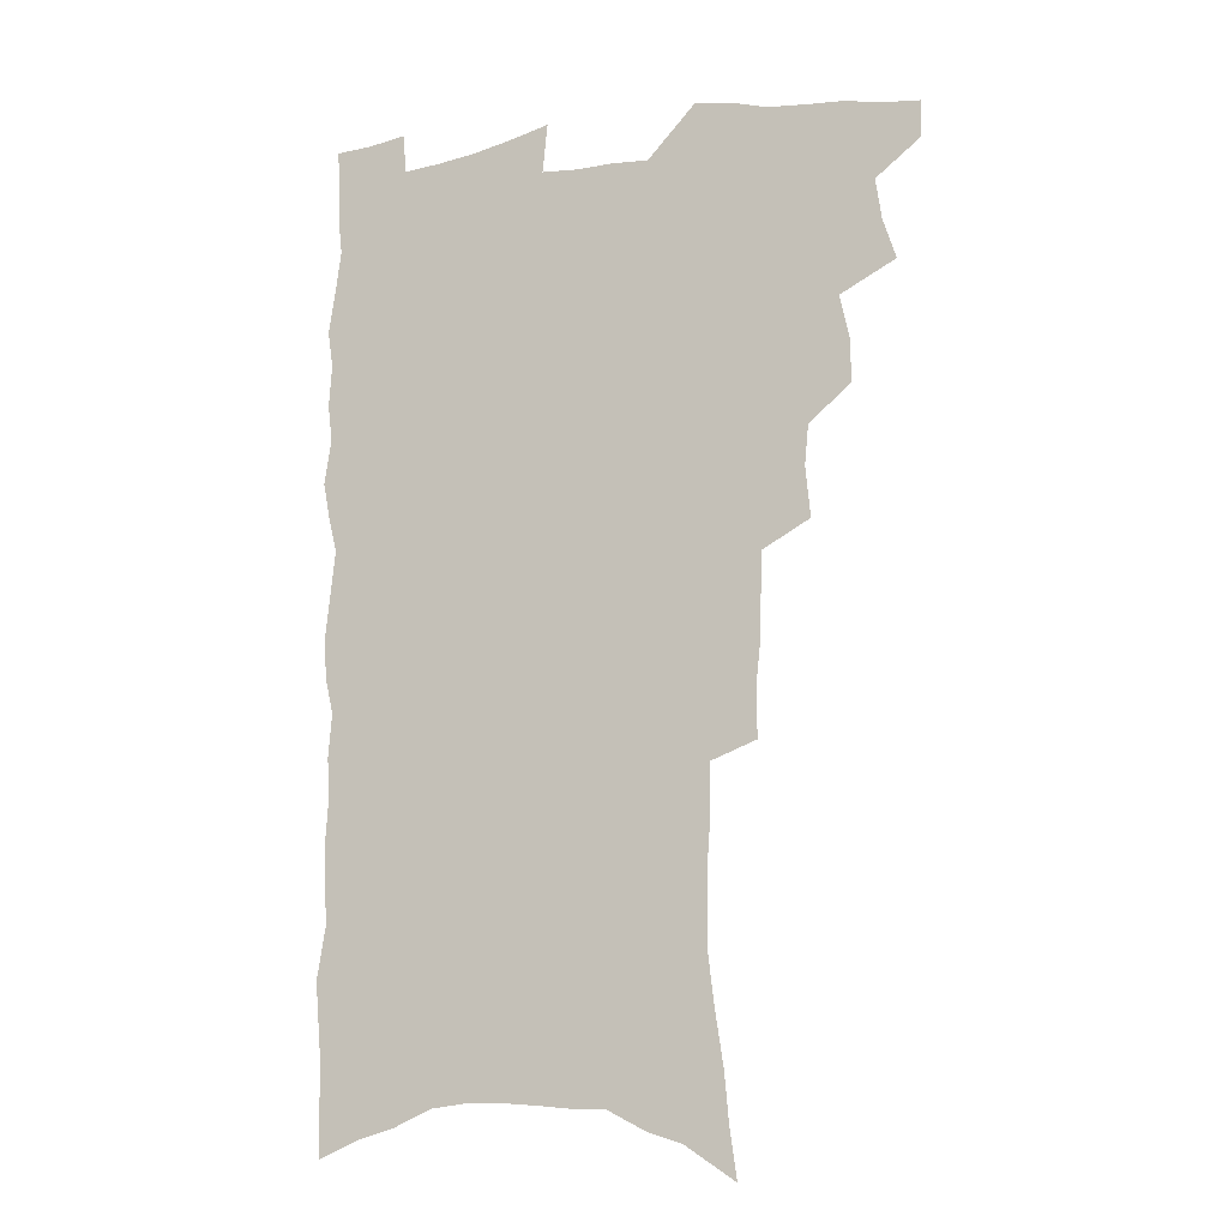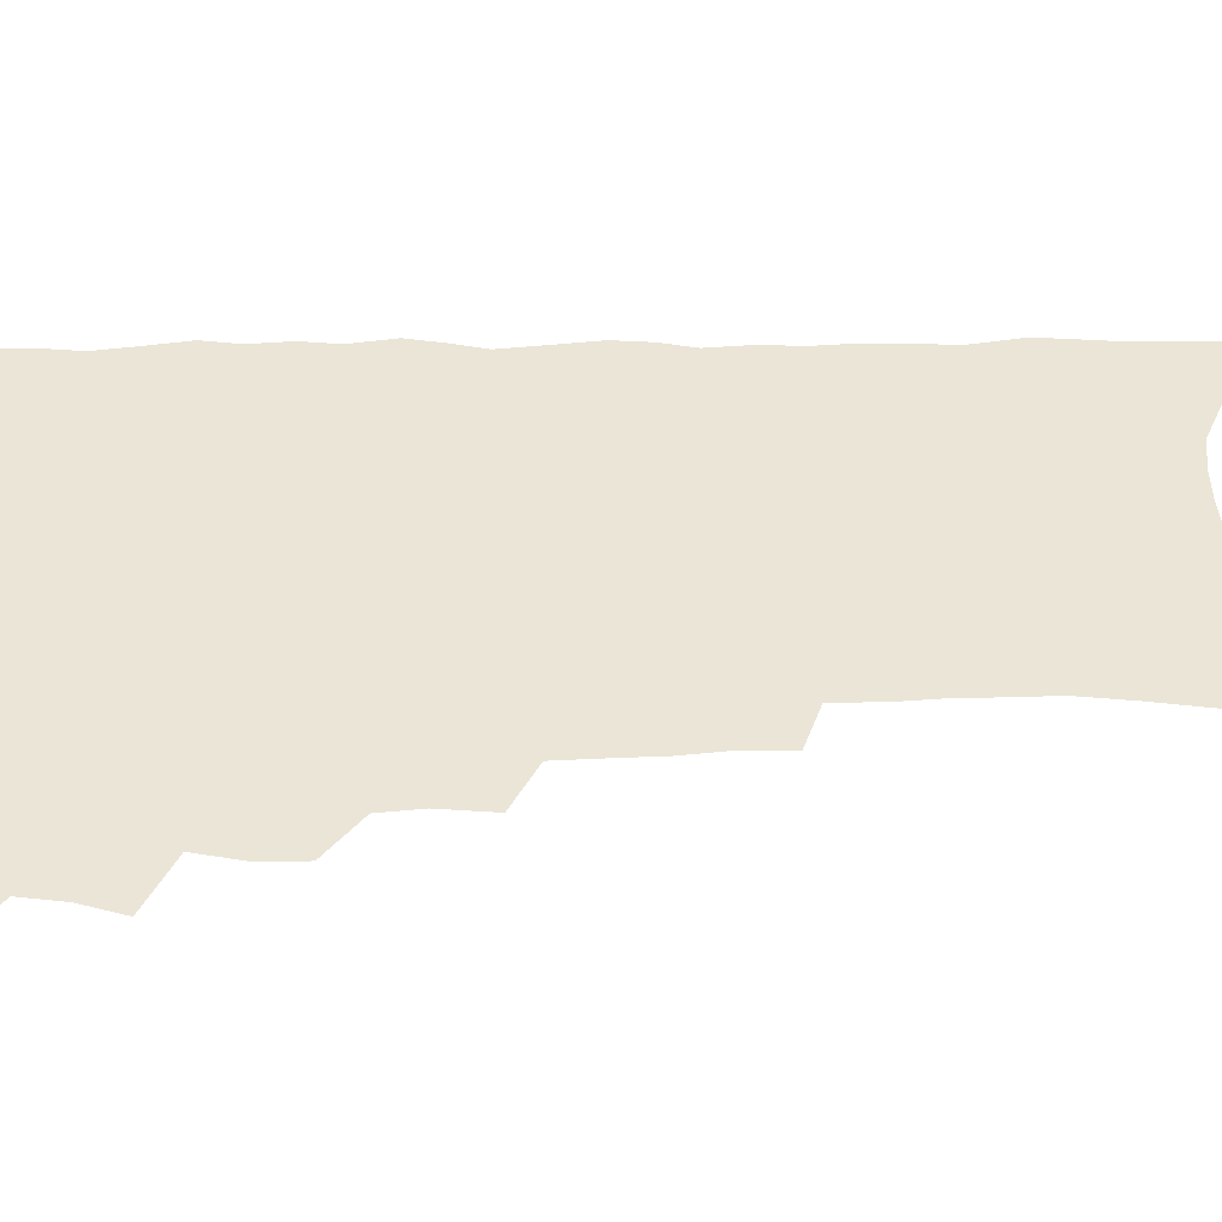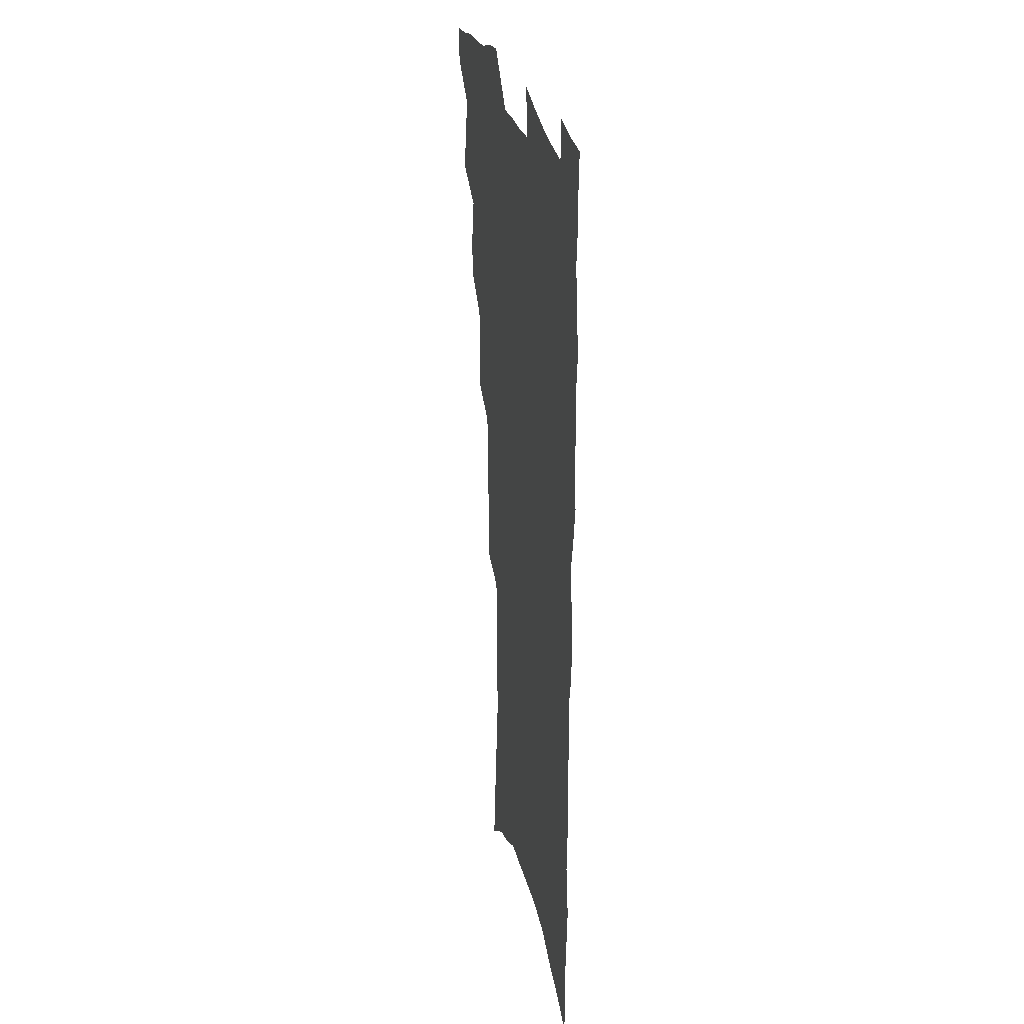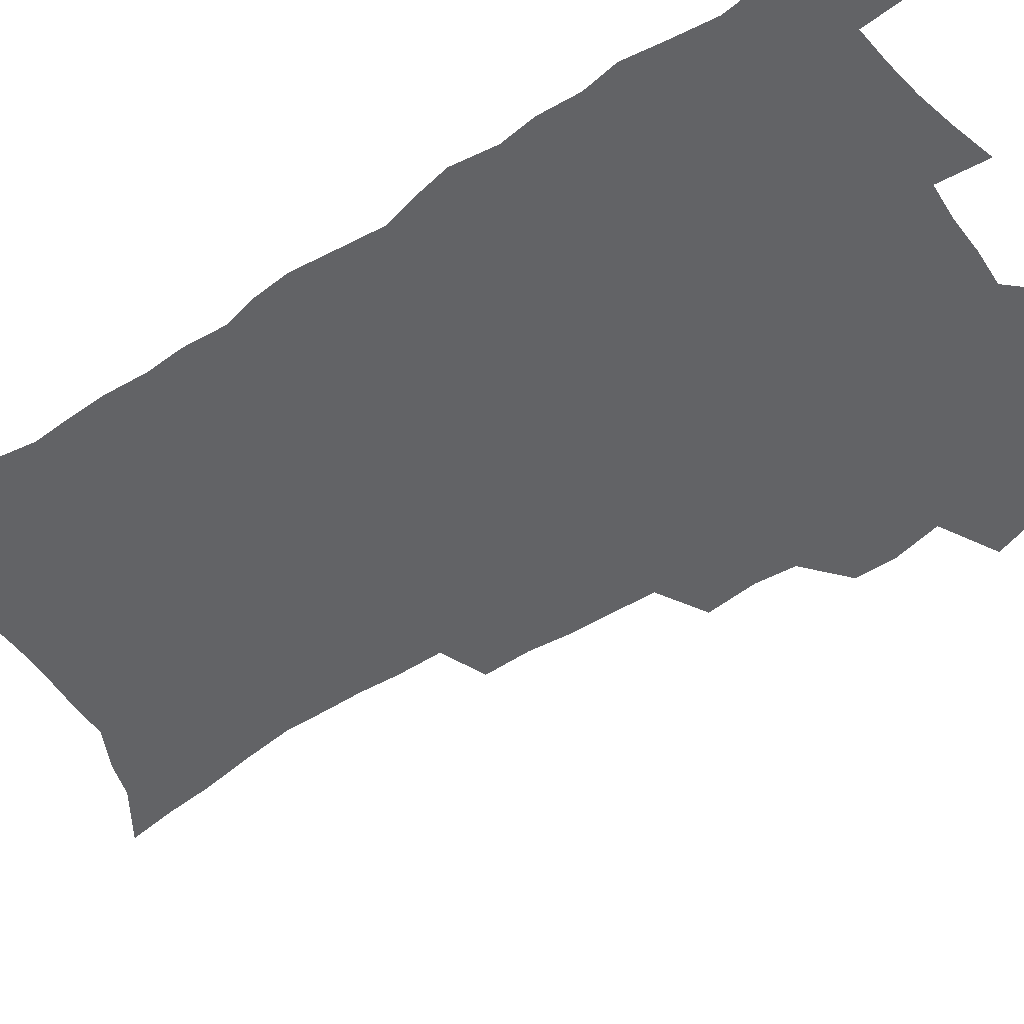
<metadata>
{"format":"obj","ext":"obj","renderer":"f3d","projection":"perspective","resolution":1024,"background":"white","views":[{"elev":-13.6,"azim":-159.2,"up":"+Y"},{"elev":44.2,"azim":-90.9,"up":"+Z"},{"elev":27.4,"azim":78.6,"up":"+Y"},{"elev":-50.9,"azim":125.6,"up":"+Z"}]}
</metadata>
<code>
v 482.1 532.8 0
v 481.5 547.3 0
v 492.2 487.4 0
v 497.2 503.4 0
v 499.5 519.3 0
v 498.8 533.7 0
v 496.3 548.9 0
v 510.3 442.2 0
v 510.1 458.1 0
v 514 476.3 0
v 517.4 492.2 0
v 514.7 505.7 0
v 515.8 520.5 0
v 514.2 534.8 0
v 510.5 551.8 0
v 526.2 393.6 0
v 528 413.4 0
v 526.5 428.8 0
v 530.2 447.5 0
v 530.3 463.1 0
v 529.8 477.9 0
v 530.8 492.9 0
v 531.2 507.5 0
v 530.7 521.5 0
v 529.2 535.5 0
v 525.5 552.9 0
v 547.2 314.7 0
v 547.5 333.3 0
v 545.8 349.1 0
v 545.3 366.4 0
v 544.6 383.5 0
v 544.1 400.6 0
v 544.2 417.5 0
v 547.3 436.3 0
v 545.5 449.9 0
v 546.8 465.7 0
v 547.3 480.5 0
v 545.7 494.3 0
v 546 508.5 0
v 545.1 522.8 0
v 543.2 537.3 0
v 540.1 554.3 0
v 556.6 162.6 0
v 559.3 182 0
v 560.9 200.6 0
v 564.2 222 0
v 566.5 242 0
v 566.2 257.8 0
v 566 274.2 0
v 564.9 289.8 0
v 564.8 308.2 0
v 564.5 325.9 0
v 563.1 341.3 0
v 562.4 357.6 0
v 561.6 373.6 0
v 561 389.9 0
v 561.5 406.9 0
v 561.4 422.9 0
v 561.2 437.9 0
v 563 454.3 0
v 561.7 467.6 0
v 562.2 482 0
v 563.1 496 0
v 561 510 0
v 559.4 524.5 0
v 557.5 539.6 0
v 554.2 558.4 0
v 575.9 175.5 0
v 574.9 190.3 0
v 579.8 215.2 0
v 581 233.7 0
v 581.5 250.9 0
v 581.5 267.4 0
v 580.2 282 0
v 578.7 296.7 0
v 579.7 316.5 0
v 579.1 332.7 0
v 578.3 348.1 0
v 578 364.3 0
v 576.5 378.6 0
v 577 395.6 0
v 575.8 409.7 0
v 576.8 426.2 0
v 576.2 440.4 0
v 576.7 455.3 0
v 576.7 469.4 0
v 576.9 483.4 0
v 576.2 497 0
v 576.3 510.5 0
v 574.6 524.7 0
v 572.5 540.4 0
v 568.6 560.5 0
v 589.1 179.8 0
v 592.9 204 0
v 595 224.5 0
v 594.5 239.7 0
v 595.8 259.3 0
v 594.8 273.1 0
v 593.5 287.5 0
v 593.6 305.4 0
v 592.6 320.3 0
v 591.5 334.7 0
v 592.7 353.9 0
v 591.8 367.9 0
v 590.8 382.5 0
v 590.7 398.2 0
v 590.9 413.5 0
v 591.2 428.7 0
v 590.5 442.3 0
v 590.7 456.6 0
v 591.5 471.3 0
v 591.1 484.3 0
v 590.4 497.8 0
v 589.9 511.4 0
v 588.6 526 0
v 587.6 540.4 0
v 604.4 187.7 0
v 606.3 208.4 0
v 607.2 226.8 0
v 607.5 243.9 0
v 607.5 260.3 0
v 606.8 275.1 0
v 606.4 291.6 0
v 606 307.8 0
v 605.7 324.5 0
v 605.9 341.7 0
v 605.1 353.9 0
v 604.8 370.4 0
v 604.5 385.8 0
v 604.9 402 0
v 604.4 414.8 0
v 604.5 429.8 0
v 604.3 443.6 0
v 604.3 457.5 0
v 604.5 471.2 0
v 604.6 484.7 0
v 604.7 498.1 0
v 604 511.8 0
v 602.7 526.6 0
v 601.8 541.3 0
v 617.5 188.1 0
v 619.4 212.5 0
v 619.9 230.3 0
v 619.7 245.8 0
v 619.8 262.8 0
v 619.3 277.8 0
v 618.7 292.7 0
v 618.6 310.6 0
v 618.5 327.9 0
v 618.1 342.8 0
v 617.7 356.1 0
v 617.6 371.8 0
v 617.4 386.6 0
v 617.4 401.8 0
v 617.2 414.6 0
v 617.6 430.9 0
v 617.5 444.1 0
v 617.8 458.4 0
v 618 471.9 0
v 617.9 484.9 0
v 618.1 498.4 0
v 618.1 511.7 0
v 618.1 525.2 0
v 616.5 541.1 0
v 630.9 189.4 0
v 631.8 212.1 0
v 632 230.9 0
v 632 247.6 0
v 631.9 264.2 0
v 631.6 279.2 0
v 631.3 296 0
v 631 311.5 0
v 630.8 327.6 0
v 630.5 342.7 0
v 630.3 357.3 0
v 630.2 372 0
v 630.2 387.8 0
v 630.2 401.7 0
v 630.3 416 0
v 630.5 431.2 0
v 630.6 444.4 0
v 630.9 458.3 0
v 631.1 471.7 0
v 631.3 484.9 0
v 631.5 498.3 0
v 631.7 511.6 0
v 631.8 525 0
v 630.7 542.2 0
v 628.8 561.6 0
v 644.3 190.5 0
v 644.4 213.3 0
v 644.2 230.8 0
v 644.4 245.9 0
v 644 263.8 0
v 644 279.9 0
v 643.7 295.6 0
v 643.2 312.9 0
v 643.1 327.7 0
v 643.1 341.8 0
v 643 356.4 0
v 642.8 372.6 0
v 642.9 387.3 0
v 643 401.6 0
v 643.2 415.9 0
v 643.3 430.6 0
v 643.7 444.1 0
v 643.9 458 0
v 644.4 471.4 0
v 644.7 485.3 0
v 645.1 498.3 0
v 645.3 511.4 0
v 645.5 525.2 0
v 645.5 540.4 0
v 644.8 557.6 0
v 657.7 190.6 0
v 657.1 211.4 0
v 656.9 228.5 0
v 656.6 245.3 0
v 658.3 257.5 0
v 656.5 278 0
v 656.2 294.1 0
v 655.9 310.2 0
v 655.4 326.7 0
v 655.5 341.7 0
v 655.5 356.3 0
v 655.5 371.5 0
v 655.7 386.1 0
v 656.2 400 0
v 656.2 414.7 0
v 656.7 428.7 0
v 656.9 443.1 0
v 657.6 456.4 0
v 657.6 470.8 0
v 658 484.4 0
v 658.2 497.9 0
v 659 511.3 0
v 659.4 525 0
v 660.1 538.7 0
v 660.2 554.4 0
v 671.1 188.9 0
v 670.4 207.8 0
v 669.3 227.5 0
v 670.3 241.5 0
v 670.1 257.6 0
v 668.3 278.9 0
v 668.8 292.7 0
v 667.9 310.3 0
v 667.7 325.5 0
v 668.1 339.9 0
v 668.6 354.1 0
v 668.1 370.2 0
v 668.9 383.9 0
v 669.3 398.1 0
v 670.7 411.3 0
v 670.6 426.1 0
v 670.3 441.5 0
v 671.1 455.2 0
v 671.3 469.3 0
v 671 484.1 0
v 671.8 497.2 0
v 672.5 510.6 0
v 673.4 524.4 0
v 674.1 538.3 0
v 675 552.5 0
v 686.2 182.2 0
v 684.7 202.4 0
v 682.4 224 0
v 683.3 239 0
v 682.6 256.6 0
v 683 272.3 0
v 681.7 290 0
v 682.1 304.8 0
v 680.3 322.8 0
v 682.2 335.6 0
v 682.2 350.7 0
v 683.2 364.9 0
v 682.7 380.6 0
v 683.3 394.9 0
v 684.3 408.9 0
v 684 424.4 0
v 685.1 438 0
v 685.1 453 0
v 685.5 467.4 0
v 685.3 482 0
v 686.2 495.6 0
v 686.5 509.7 0
v 687.3 523.4 0
v 688.1 537.1 0
v 689.2 551.4 0
v 690.1 566.8 0
v 700.3 178.1 0
v 699.2 197.1 0
v 699.4 214.1 0
v 698.9 231.4 0
v 696.9 250.7 0
v 697.3 266.4 0
v 697.2 282.6 0
v 696.5 299.2 0
v 697.2 314.1 0
v 697.2 329.5 0
v 697.6 344.5 0
v 699.5 358.2 0
v 699.1 374 0
v 698.7 389.9 0
v 699.1 404.9 0
v 698.9 420.5 0
v 698.9 435.5 0
v 701.2 449 0
v 701.2 464 0
v 699.4 480.1 0
v 701.4 493.4 0
v 701.4 508 0
v 701.3 522.6 0
v 701.8 536.1 0
v 703.6 550.5 0
v 704.7 564.7 0
v 715.6 171.4 0
v 715.9 188.1 0
v 715.9 205.1 0
v 717.2 220.3 0
v 718.5 235.8 0
v 715.1 256.2 0
v 716 271.3 0
v 716.5 286.8 0
v 715.4 303.9 0
v 716.3 318.8 0
v 714.9 336 0
v 717.9 349.1 0
v 719.1 363.9 0
v 717.2 381.5 0
v 715.3 399.2 0
v 718.5 412.6 0
v 721.1 426.6 0
v 718.5 444.1 0
v 720.1 458.3 0
v 719 474.3 0
v 721 488.4 0
v 718.6 504.9 0
v 716.4 521.4 0
v 717.9 535.5 0
v 717.9 549.7 0
v 719 563.9 0
f 5 6 1
f 1 6 2
f 6 7 2
f 10 11 3
f 3 11 4
f 11 12 4
f 4 12 5
f 12 13 5
f 5 13 6
f 13 14 6
f 6 14 7
f 14 15 7
f 18 19 8
f 8 19 9
f 19 20 9
f 9 20 10
f 20 21 10
f 10 21 11
f 21 22 11
f 11 22 12
f 22 23 12
f 12 23 13
f 23 24 13
f 13 24 14
f 24 25 14
f 14 25 15
f 25 26 15
f 31 32 16
f 16 32 17
f 32 33 17
f 17 33 18
f 33 34 18
f 18 34 19
f 34 35 19
f 19 35 20
f 35 36 20
f 20 36 21
f 36 37 21
f 21 37 22
f 37 38 22
f 22 38 23
f 38 39 23
f 23 39 24
f 39 40 24
f 24 40 25
f 40 41 25
f 25 41 26
f 41 42 26
f 51 52 27
f 27 52 28
f 52 53 28
f 28 53 29
f 53 54 29
f 29 54 30
f 54 55 30
f 30 55 31
f 55 56 31
f 31 56 32
f 56 57 32
f 32 57 33
f 57 58 33
f 33 58 34
f 58 59 34
f 34 59 35
f 59 60 35
f 35 60 36
f 60 61 36
f 36 61 37
f 61 62 37
f 37 62 38
f 62 63 38
f 38 63 39
f 63 64 39
f 39 64 40
f 64 65 40
f 40 65 41
f 65 66 41
f 41 66 42
f 66 67 42
f 43 68 44
f 68 69 44
f 44 69 45
f 69 70 45
f 45 70 46
f 70 71 46
f 46 71 47
f 71 72 47
f 47 72 48
f 72 73 48
f 48 73 49
f 73 74 49
f 49 74 50
f 74 75 50
f 50 75 51
f 75 76 51
f 51 76 52
f 76 77 52
f 52 77 53
f 77 78 53
f 53 78 54
f 78 79 54
f 54 79 55
f 79 80 55
f 55 80 56
f 80 81 56
f 56 81 57
f 81 82 57
f 57 82 58
f 82 83 58
f 58 83 59
f 83 84 59
f 59 84 60
f 84 85 60
f 60 85 61
f 85 86 61
f 61 86 62
f 86 87 62
f 62 87 63
f 87 88 63
f 63 88 64
f 88 89 64
f 64 89 65
f 89 90 65
f 65 90 66
f 90 91 66
f 66 91 67
f 91 92 67
f 68 93 69
f 93 94 69
f 69 94 70
f 94 95 70
f 70 95 71
f 95 96 71
f 71 96 72
f 96 97 72
f 72 97 73
f 97 98 73
f 73 98 74
f 98 99 74
f 74 99 75
f 99 100 75
f 75 100 76
f 100 101 76
f 76 101 77
f 101 102 77
f 77 102 78
f 102 103 78
f 78 103 79
f 103 104 79
f 79 104 80
f 104 105 80
f 80 105 81
f 105 106 81
f 81 106 82
f 106 107 82
f 82 107 83
f 107 108 83
f 83 108 84
f 108 109 84
f 84 109 85
f 109 110 85
f 85 110 86
f 110 111 86
f 86 111 87
f 111 112 87
f 87 112 88
f 112 113 88
f 88 113 89
f 113 114 89
f 89 114 90
f 114 115 90
f 90 115 91
f 115 116 91
f 91 116 92
f 93 117 94
f 117 118 94
f 94 118 95
f 118 119 95
f 95 119 96
f 119 120 96
f 96 120 97
f 120 121 97
f 97 121 98
f 121 122 98
f 98 122 99
f 122 123 99
f 99 123 100
f 123 124 100
f 100 124 101
f 124 125 101
f 101 125 102
f 125 126 102
f 102 126 103
f 126 127 103
f 103 127 104
f 127 128 104
f 104 128 105
f 128 129 105
f 105 129 106
f 129 130 106
f 106 130 107
f 130 131 107
f 107 131 108
f 131 132 108
f 108 132 109
f 132 133 109
f 109 133 110
f 133 134 110
f 110 134 111
f 134 135 111
f 111 135 112
f 135 136 112
f 112 136 113
f 136 137 113
f 113 137 114
f 137 138 114
f 114 138 115
f 138 139 115
f 115 139 116
f 139 140 116
f 117 141 118
f 141 142 118
f 118 142 119
f 142 143 119
f 119 143 120
f 143 144 120
f 120 144 121
f 144 145 121
f 121 145 122
f 145 146 122
f 122 146 123
f 146 147 123
f 123 147 124
f 147 148 124
f 124 148 125
f 148 149 125
f 125 149 126
f 149 150 126
f 126 150 127
f 150 151 127
f 127 151 128
f 151 152 128
f 128 152 129
f 152 153 129
f 129 153 130
f 153 154 130
f 130 154 131
f 154 155 131
f 131 155 132
f 155 156 132
f 132 156 133
f 156 157 133
f 133 157 134
f 157 158 134
f 134 158 135
f 158 159 135
f 135 159 136
f 159 160 136
f 136 160 137
f 160 161 137
f 137 161 138
f 161 162 138
f 138 162 139
f 162 163 139
f 139 163 140
f 163 164 140
f 141 165 142
f 165 166 142
f 142 166 143
f 166 167 143
f 143 167 144
f 167 168 144
f 144 168 145
f 168 169 145
f 145 169 146
f 169 170 146
f 146 170 147
f 170 171 147
f 147 171 148
f 171 172 148
f 148 172 149
f 172 173 149
f 149 173 150
f 173 174 150
f 150 174 151
f 174 175 151
f 151 175 152
f 175 176 152
f 152 176 153
f 176 177 153
f 153 177 154
f 177 178 154
f 154 178 155
f 178 179 155
f 155 179 156
f 179 180 156
f 156 180 157
f 180 181 157
f 157 181 158
f 181 182 158
f 158 182 159
f 182 183 159
f 159 183 160
f 183 184 160
f 160 184 161
f 184 185 161
f 161 185 162
f 185 186 162
f 162 186 163
f 186 187 163
f 163 187 164
f 187 188 164
f 165 190 166
f 190 191 166
f 166 191 167
f 191 192 167
f 167 192 168
f 192 193 168
f 168 193 169
f 193 194 169
f 169 194 170
f 194 195 170
f 170 195 171
f 195 196 171
f 171 196 172
f 196 197 172
f 172 197 173
f 197 198 173
f 173 198 174
f 198 199 174
f 174 199 175
f 199 200 175
f 175 200 176
f 200 201 176
f 176 201 177
f 201 202 177
f 177 202 178
f 202 203 178
f 178 203 179
f 203 204 179
f 179 204 180
f 204 205 180
f 180 205 181
f 205 206 181
f 181 206 182
f 206 207 182
f 182 207 183
f 207 208 183
f 183 208 184
f 208 209 184
f 184 209 185
f 209 210 185
f 185 210 186
f 210 211 186
f 186 211 187
f 211 212 187
f 187 212 188
f 212 213 188
f 188 213 189
f 213 214 189
f 190 215 191
f 215 216 191
f 191 216 192
f 216 217 192
f 192 217 193
f 217 218 193
f 193 218 194
f 218 219 194
f 194 219 195
f 219 220 195
f 195 220 196
f 220 221 196
f 196 221 197
f 221 222 197
f 197 222 198
f 222 223 198
f 198 223 199
f 223 224 199
f 199 224 200
f 224 225 200
f 200 225 201
f 225 226 201
f 201 226 202
f 226 227 202
f 202 227 203
f 227 228 203
f 203 228 204
f 228 229 204
f 204 229 205
f 229 230 205
f 205 230 206
f 230 231 206
f 206 231 207
f 231 232 207
f 207 232 208
f 232 233 208
f 208 233 209
f 233 234 209
f 209 234 210
f 234 235 210
f 210 235 211
f 235 236 211
f 211 236 212
f 236 237 212
f 212 237 213
f 237 238 213
f 213 238 214
f 238 239 214
f 215 240 216
f 240 241 216
f 216 241 217
f 241 242 217
f 217 242 218
f 242 243 218
f 218 243 219
f 243 244 219
f 219 244 220
f 244 245 220
f 220 245 221
f 245 246 221
f 221 246 222
f 246 247 222
f 222 247 223
f 247 248 223
f 223 248 224
f 248 249 224
f 224 249 225
f 249 250 225
f 225 250 226
f 250 251 226
f 226 251 227
f 251 252 227
f 227 252 228
f 252 253 228
f 228 253 229
f 253 254 229
f 229 254 230
f 254 255 230
f 230 255 231
f 255 256 231
f 231 256 232
f 256 257 232
f 232 257 233
f 257 258 233
f 233 258 234
f 258 259 234
f 234 259 235
f 259 260 235
f 235 260 236
f 260 261 236
f 236 261 237
f 261 262 237
f 237 262 238
f 262 263 238
f 238 263 239
f 263 264 239
f 240 265 241
f 265 266 241
f 241 266 242
f 266 267 242
f 242 267 243
f 267 268 243
f 243 268 244
f 268 269 244
f 244 269 245
f 269 270 245
f 245 270 246
f 270 271 246
f 246 271 247
f 271 272 247
f 247 272 248
f 272 273 248
f 248 273 249
f 273 274 249
f 249 274 250
f 274 275 250
f 250 275 251
f 275 276 251
f 251 276 252
f 276 277 252
f 252 277 253
f 277 278 253
f 253 278 254
f 278 279 254
f 254 279 255
f 279 280 255
f 255 280 256
f 280 281 256
f 256 281 257
f 281 282 257
f 257 282 258
f 282 283 258
f 258 283 259
f 283 284 259
f 259 284 260
f 284 285 260
f 260 285 261
f 285 286 261
f 261 286 262
f 286 287 262
f 262 287 263
f 287 288 263
f 263 288 264
f 288 289 264
f 265 291 266
f 291 292 266
f 266 292 267
f 292 293 267
f 267 293 268
f 293 294 268
f 268 294 269
f 294 295 269
f 269 295 270
f 295 296 270
f 270 296 271
f 296 297 271
f 271 297 272
f 297 298 272
f 272 298 273
f 298 299 273
f 273 299 274
f 299 300 274
f 274 300 275
f 300 301 275
f 275 301 276
f 301 302 276
f 276 302 277
f 302 303 277
f 277 303 278
f 303 304 278
f 278 304 279
f 304 305 279
f 279 305 280
f 305 306 280
f 280 306 281
f 306 307 281
f 281 307 282
f 307 308 282
f 282 308 283
f 308 309 283
f 283 309 284
f 309 310 284
f 284 310 285
f 310 311 285
f 285 311 286
f 311 312 286
f 286 312 287
f 312 313 287
f 287 313 288
f 313 314 288
f 288 314 289
f 314 315 289
f 289 315 290
f 315 316 290
f 291 317 292
f 317 318 292
f 292 318 293
f 318 319 293
f 293 319 294
f 319 320 294
f 294 320 295
f 320 321 295
f 295 321 296
f 321 322 296
f 296 322 297
f 322 323 297
f 297 323 298
f 323 324 298
f 298 324 299
f 324 325 299
f 299 325 300
f 325 326 300
f 300 326 301
f 326 327 301
f 301 327 302
f 327 328 302
f 302 328 303
f 328 329 303
f 303 329 304
f 329 330 304
f 304 330 305
f 330 331 305
f 305 331 306
f 331 332 306
f 306 332 307
f 332 333 307
f 307 333 308
f 333 334 308
f 308 334 309
f 334 335 309
f 309 335 310
f 335 336 310
f 310 336 311
f 336 337 311
f 311 337 312
f 337 338 312
f 312 338 313
f 338 339 313
f 313 339 314
f 339 340 314
f 314 340 315
f 340 341 315
f 315 341 316
f 341 342 316

</code>
